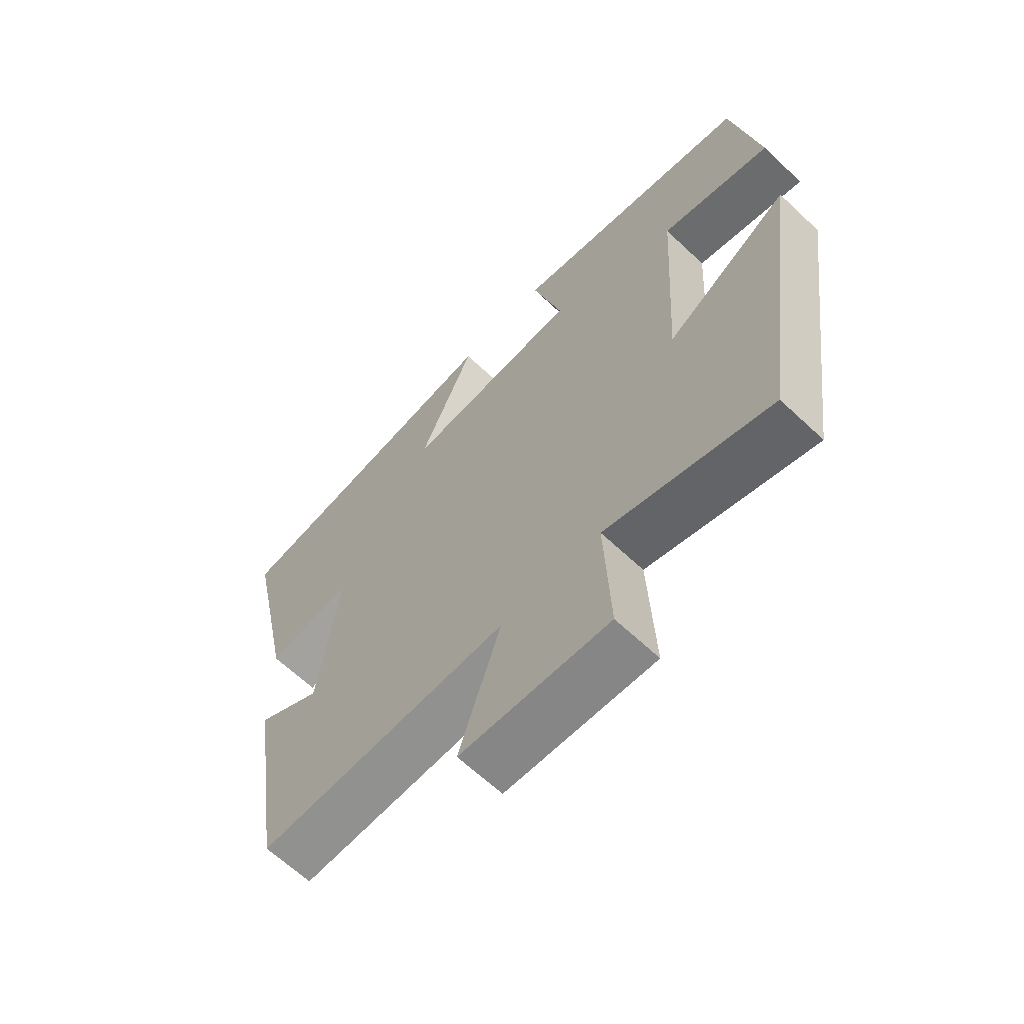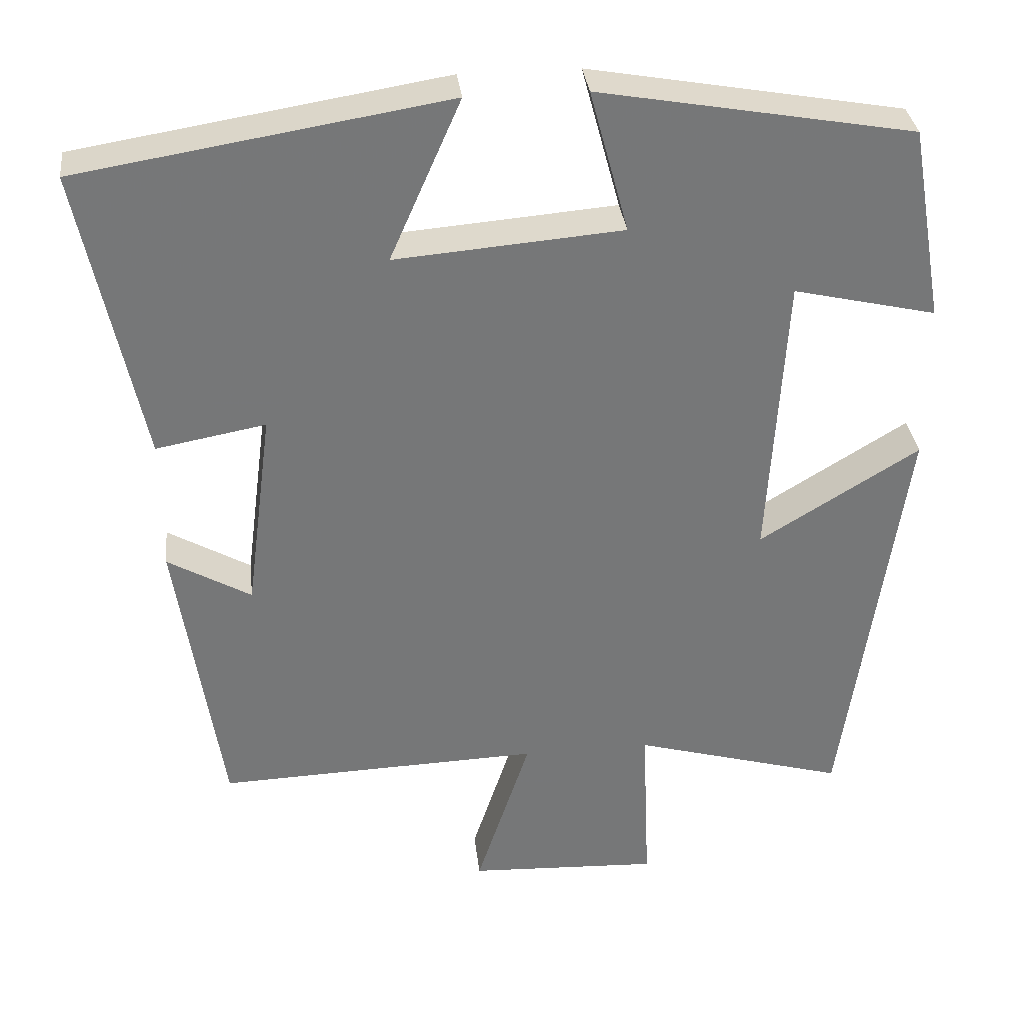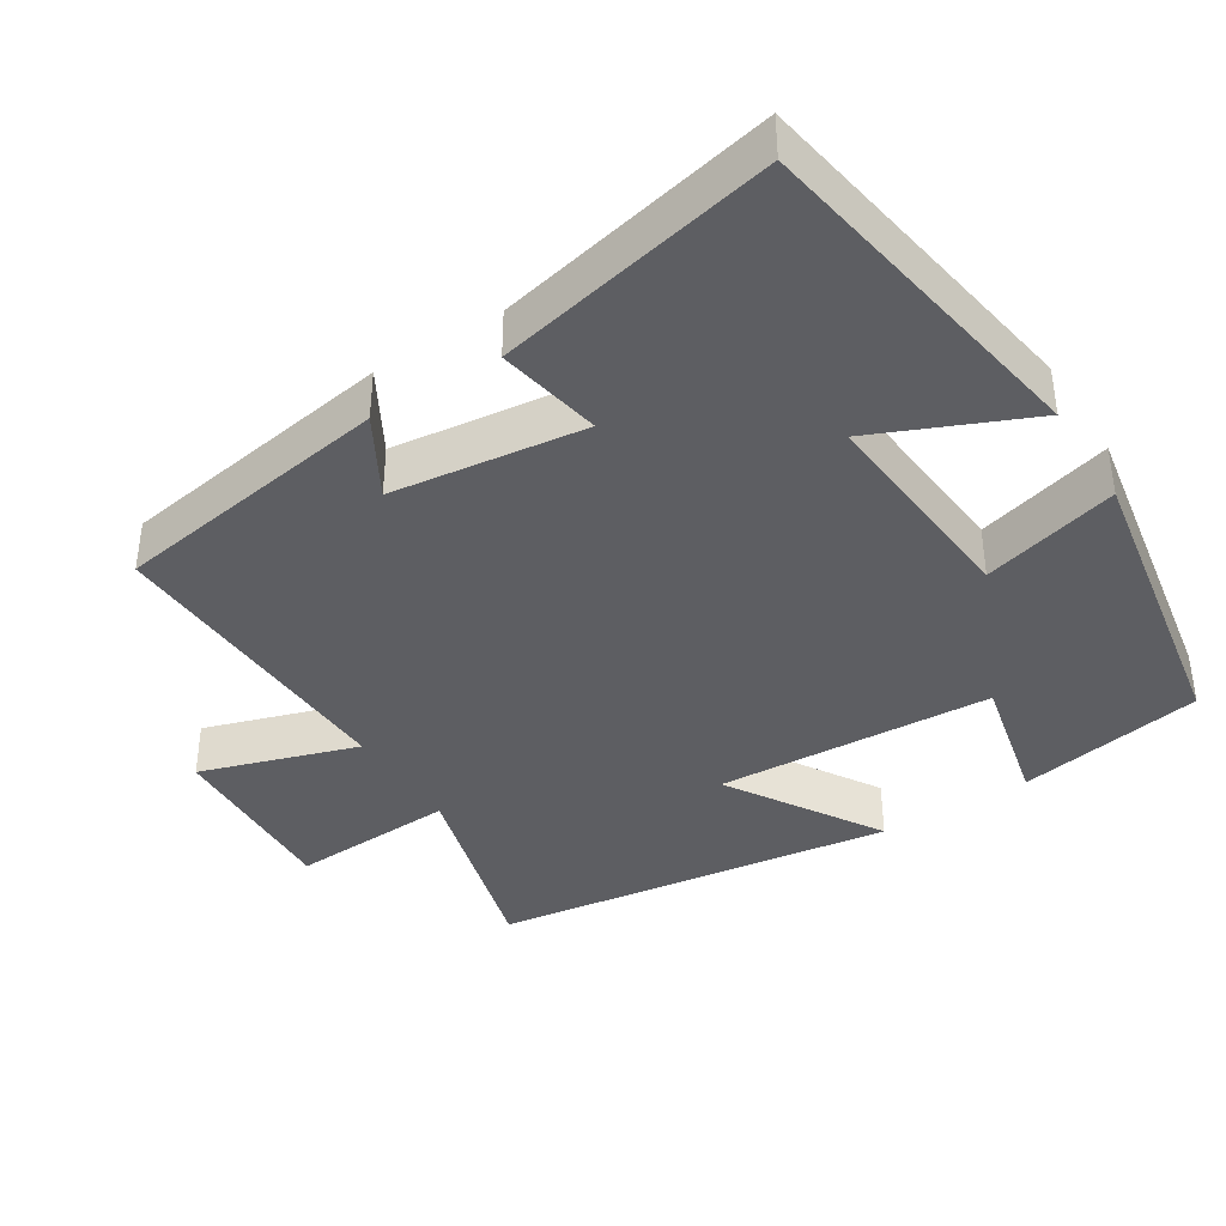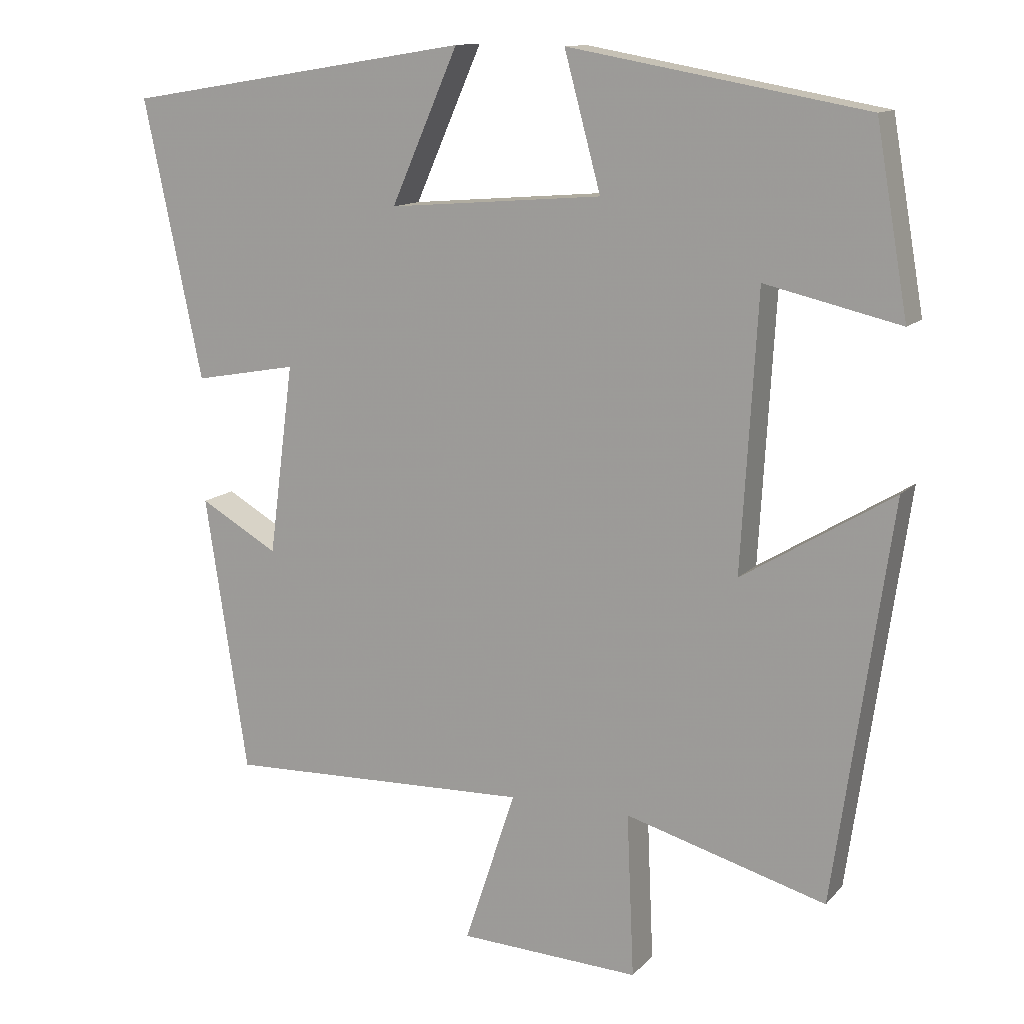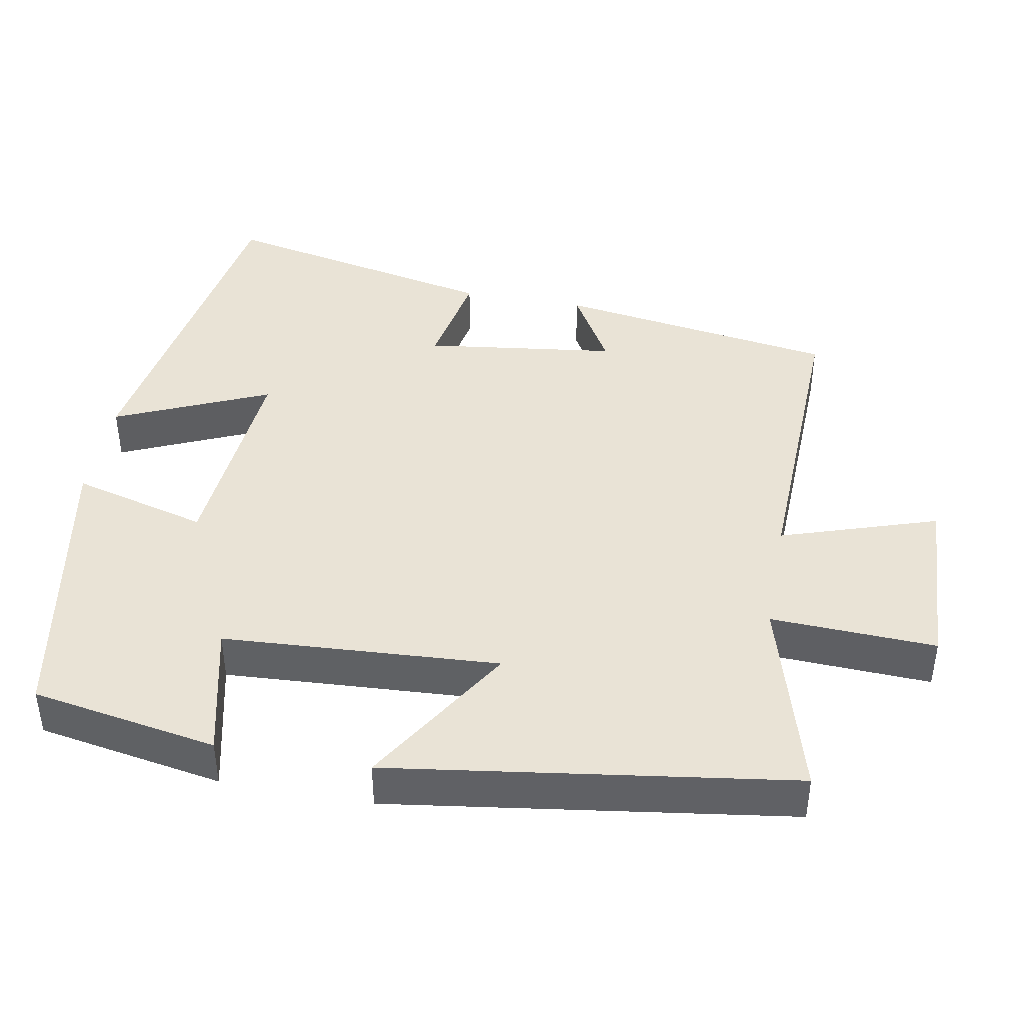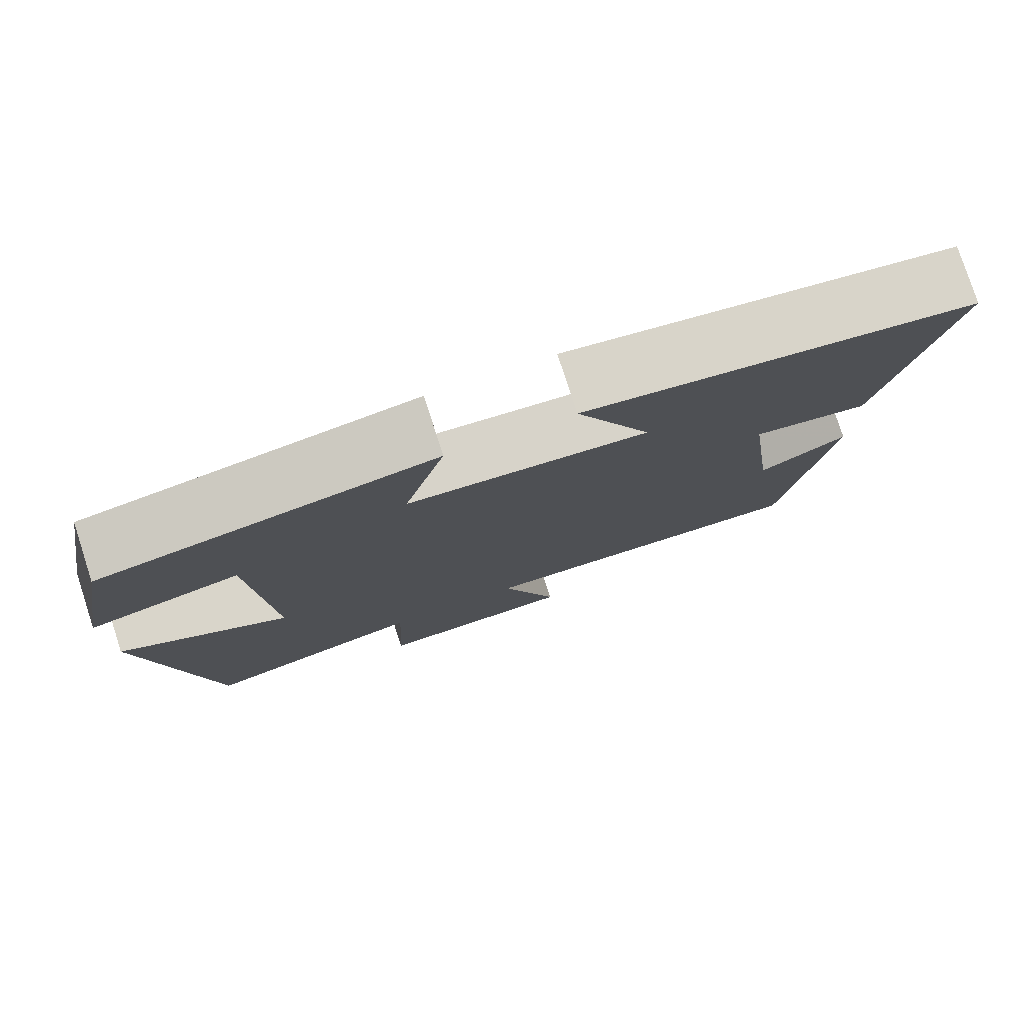
<metadata>
{"format":"obj","ext":"obj","renderer":"f3d","projection":"perspective","resolution":1024,"background":"white","views":[{"elev":-64.4,"azim":46.5,"up":"+Z"},{"elev":33.3,"azim":-6.6,"up":"+Z"},{"elev":-39.3,"azim":-57.5,"up":"+Y"},{"elev":12.6,"azim":25.2,"up":"+Z"},{"elev":42.3,"azim":100.4,"up":"+Y"},{"elev":78.7,"azim":162.1,"up":"+Z"}]}
</metadata>
<code>
v -0.442 0.07 -0.514
v -0.5 0.07 -0.133
v -0.392 0.07 -0.195
v -0.358 0.07 0.067
v -0.5 0.07 0.041
v -0.58 0.07 0.423
v -0.103 0.07 0.5
v -0.195 0.07 0.291
v 0.099 0.07 0.315
v 0.049 0.07 0.5
v 0.456 0.07 0.427
v 0.5 0.07 0.174
v 0.315 0.07 0.217
v 0.293 0.07 -0.159
v 0.5 0.07 -0.032
v 0.422 0.07 -0.578
v 0.146 0.07 -0.5
v 0.156 0.07 -0.725
v -0.092 0.07 -0.713
v -0.022 0.07 -0.5
v -0.442 0 -0.514
v -0.5 0 -0.133
v -0.392 0 -0.195
v -0.358 0 0.067
v -0.5 0 0.041
v -0.58 0 0.423
v -0.103 0 0.5
v -0.195 0 0.291
v 0.099 0 0.315
v 0.049 0 0.5
v 0.456 0 0.427
v 0.5 0 0.174
v 0.315 0 0.217
v 0.293 0 -0.159
v 0.5 0 -0.032
v 0.422 0 -0.578
v 0.146 0 -0.5
v 0.156 0 -0.725
v -0.092 0 -0.713
v -0.022 0 -0.5
f 17 18 19 20
f 14 15 16 17
f 13 14 17 20
f 10 11 12 13
f 9 10 13
f 8 9 13 20
f 5 6 7 8
f 4 5 8
f 3 4 8 20
f 1 2 3 20
f 40 39 38 37
f 37 36 35 34
f 40 37 34 33
f 33 32 31 30
f 33 30 29
f 40 33 29 28
f 28 27 26 25
f 28 25 24
f 40 28 24 23
f 40 23 22 21
f 1 21 22 2
f 2 22 23 3
f 3 23 24 4
f 4 24 25 5
f 5 25 26 6
f 6 26 27 7
f 7 27 28 8
f 8 28 29 9
f 9 29 30 10
f 10 30 31 11
f 11 31 32 12
f 12 32 33 13
f 13 33 34 14
f 14 34 35 15
f 15 35 36 16
f 16 36 37 17
f 17 37 38 18
f 18 38 39 19
f 19 39 40 20
f 20 40 21 1

</code>
